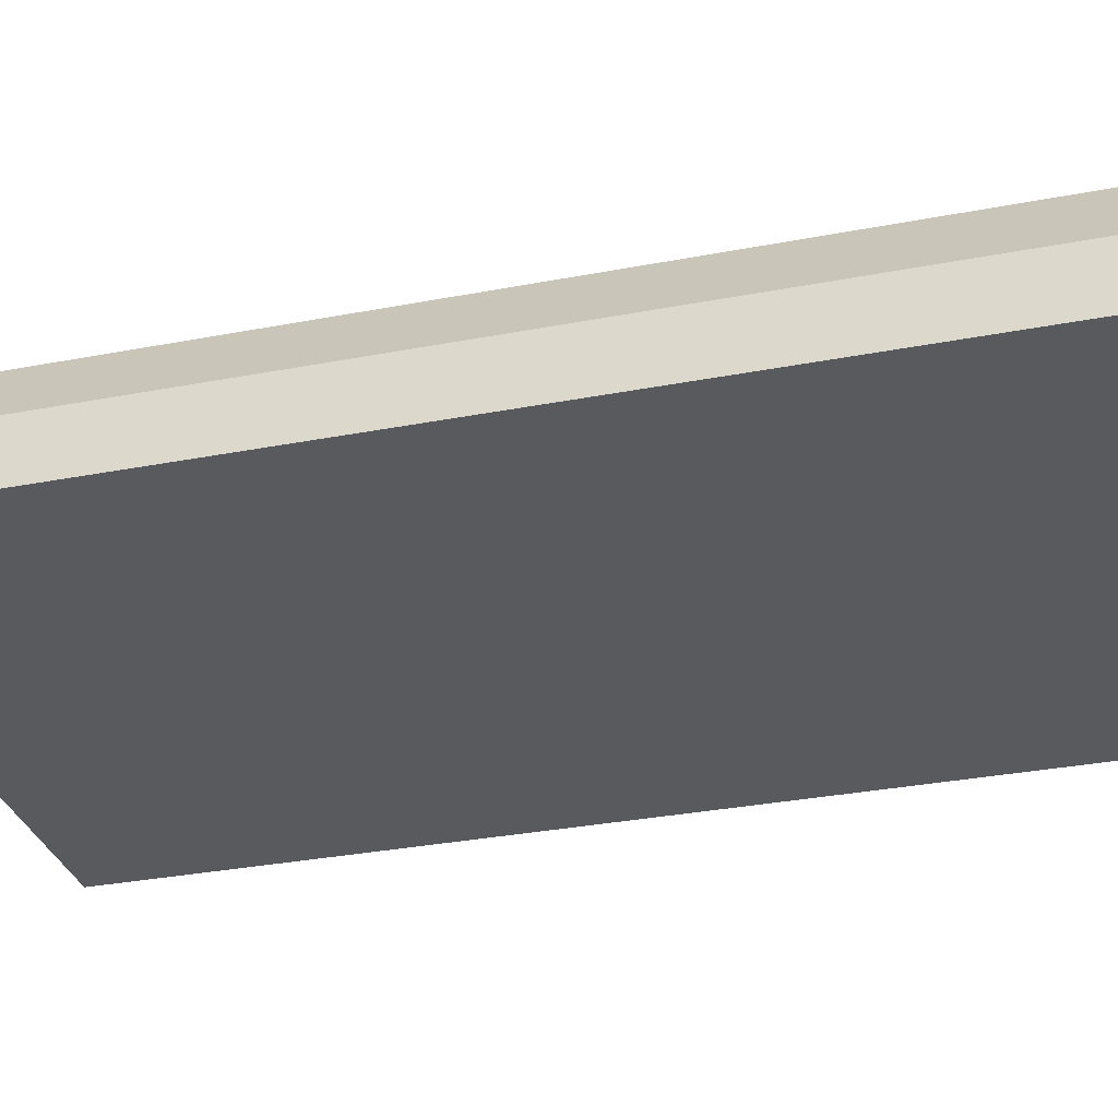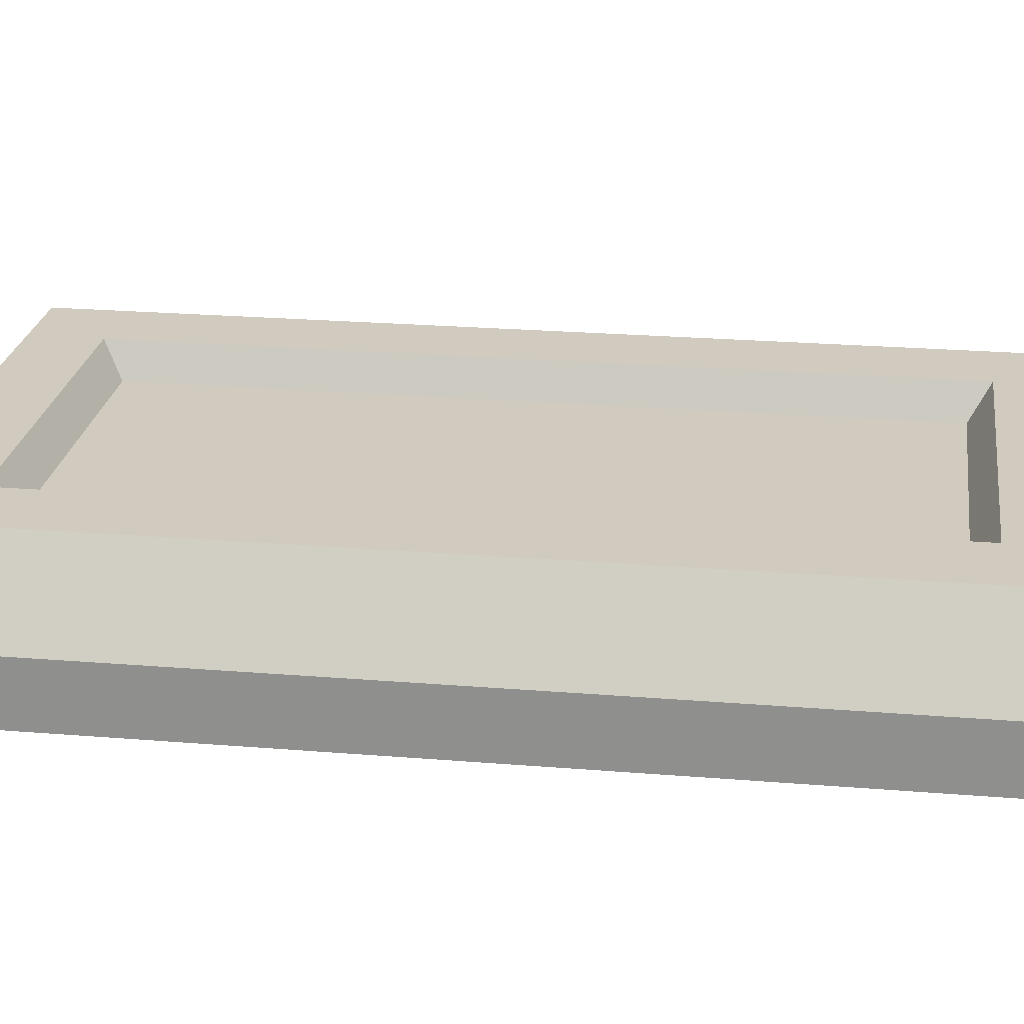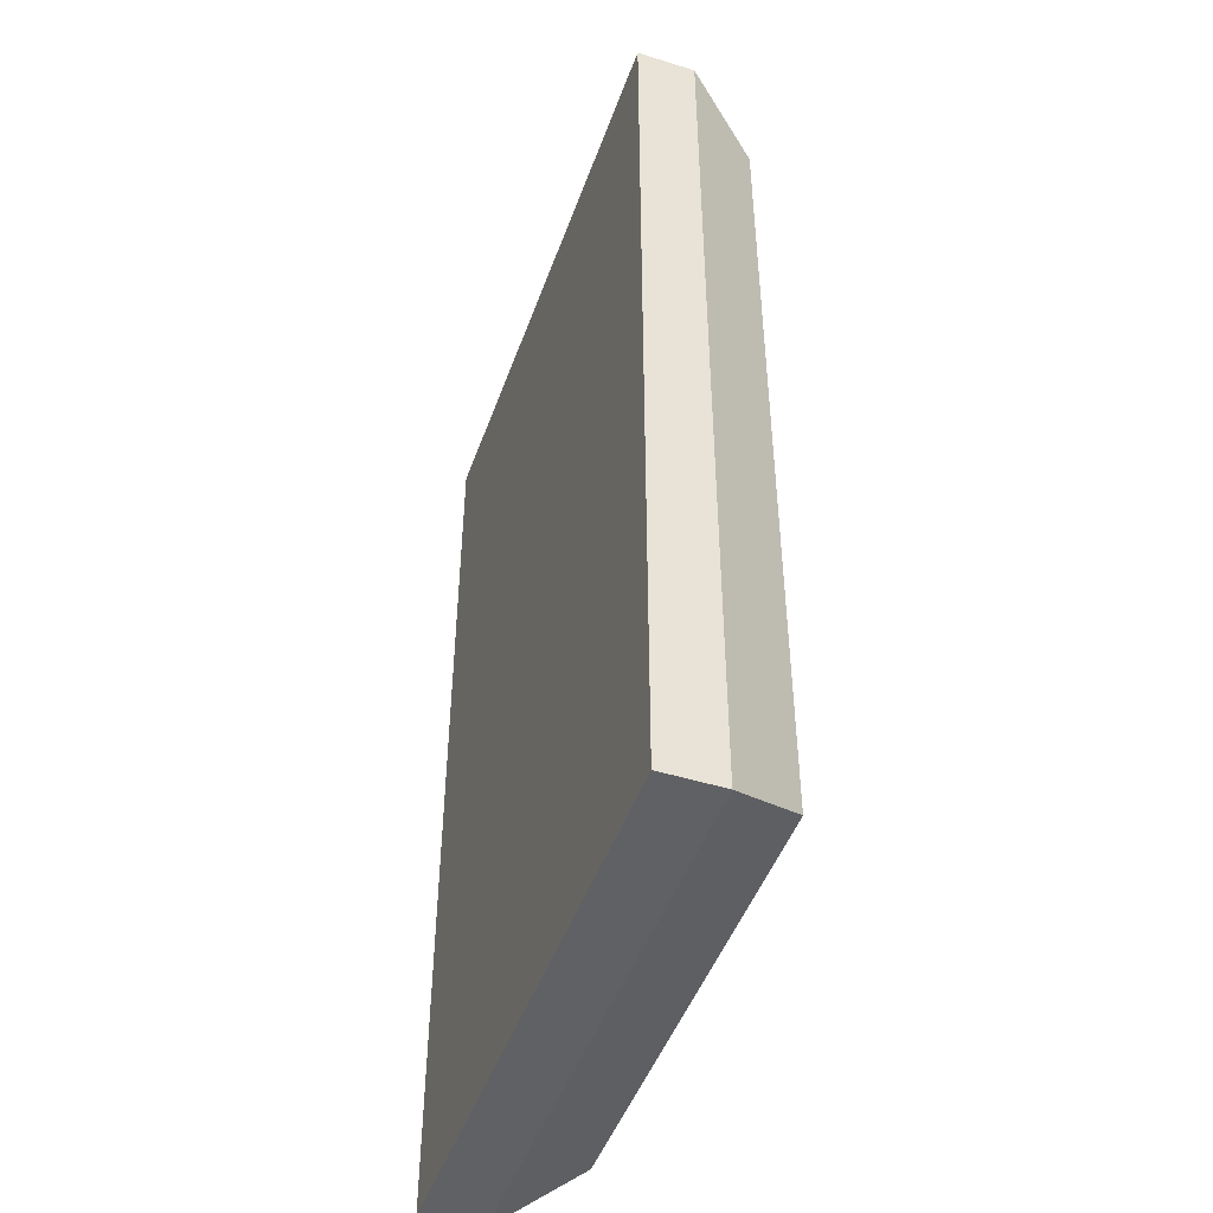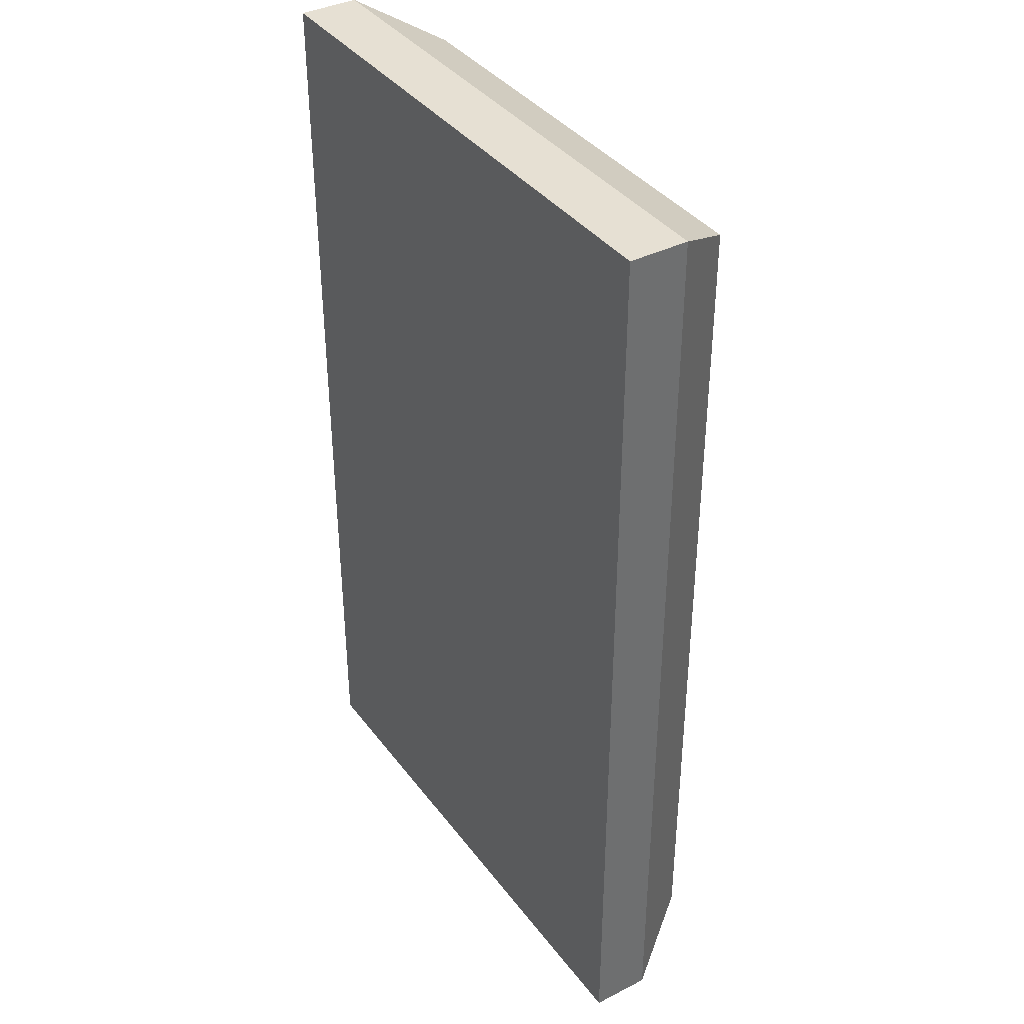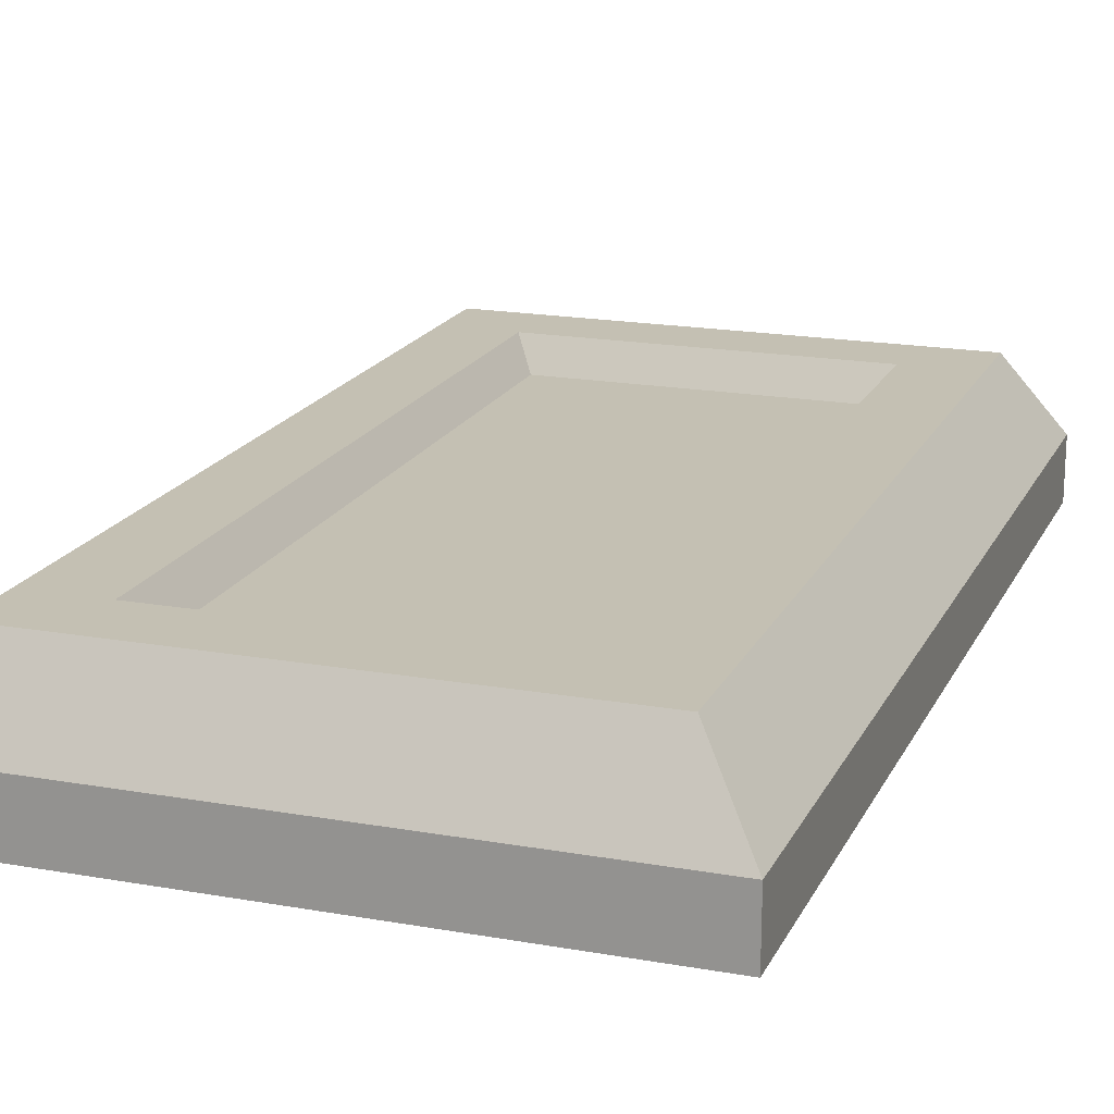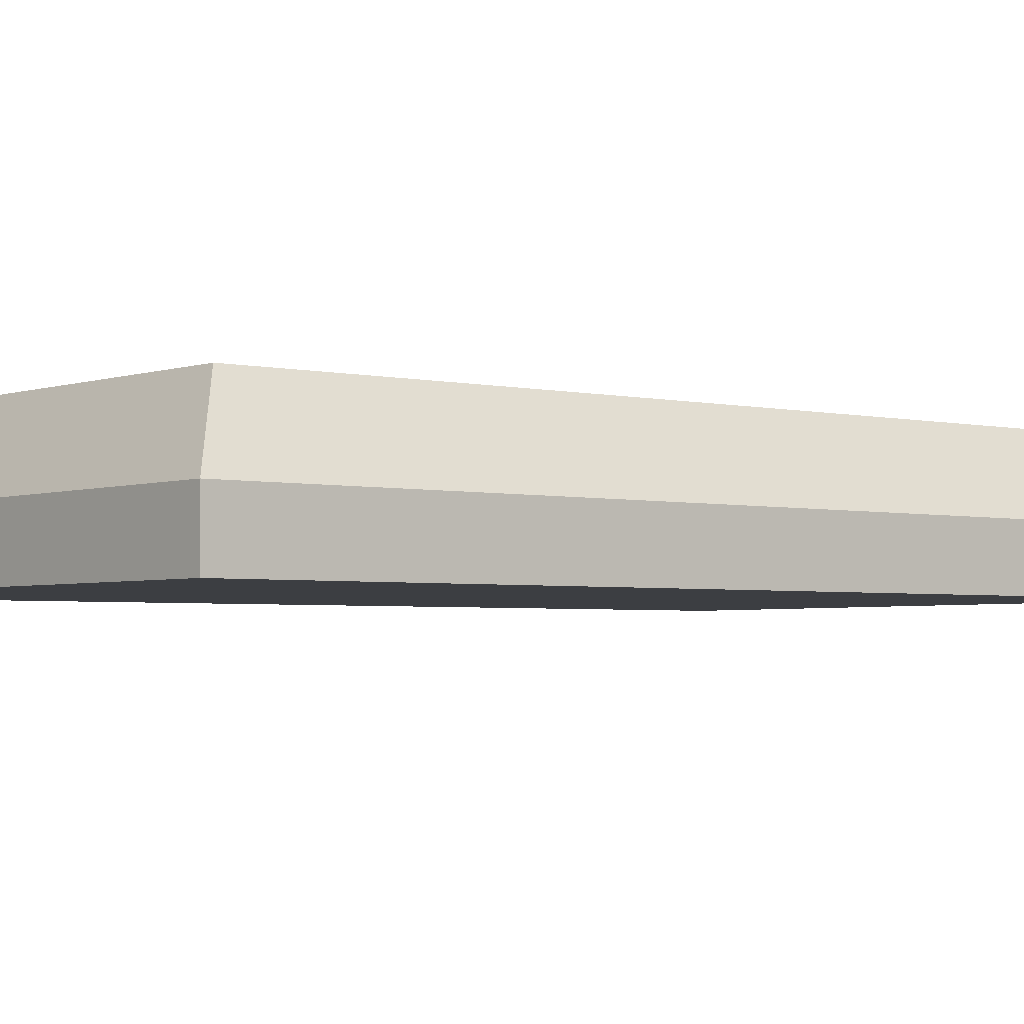
<metadata>
{"format":"obj","ext":"obj","renderer":"f3d","projection":"perspective","resolution":1024,"background":"white","views":[{"elev":-31.6,"azim":105.3,"up":"+Z"},{"elev":23.2,"azim":-82.0,"up":"+Z"},{"elev":-47.4,"azim":-109.5,"up":"+Y"},{"elev":38.3,"azim":-122.9,"up":"+Y"},{"elev":17.9,"azim":-161.0,"up":"+Z"},{"elev":-3.0,"azim":50.0,"up":"+Z"}]}
</metadata>
<code>
g default
v -0.3309 1.134 0.04428
v 0.3651 1.134 0.04644
v -0.3311 1.134 0.1165
v 0.3649 1.134 0.1186
v -0.3311 -0.04038 0.1165
v 0.3649 -0.04038 0.1186
v -0.3309 -0.04038 0.04428
v 0.3651 -0.04038 0.04644
v -0.2687 1.081 0.21
v 0.3019 1.081 0.2118
v 0.3019 0.01267 0.2118
v -0.2687 0.01267 0.21
v -0.1816 0.9997 0.2103
v 0.2148 0.9997 0.2115
v 0.2148 0.09406 0.2115
v -0.1816 0.09406 0.2103
v -0.1597 0.9761 0.173
v 0.1931 0.9761 0.1741
v 0.1931 0.1177 0.1741
v -0.1597 0.1177 0.173
g FoodLLowerCaninesUnderbite
f 1 3 4 2
f 17 20 19 18
f 7 1 2 8
f 7 5 3 1
f 3 9 10 4
f 4 10 11 6
f 6 11 12 5
f 5 12 9 3
f 9 13 14 10
f 10 14 15 11
f 11 15 16 12
f 12 16 13 9
f 13 17 18 14
f 14 18 19 15
f 15 19 20 16
f 16 20 17 13
f 4 6 8 2
f 6 5 7 8

</code>
